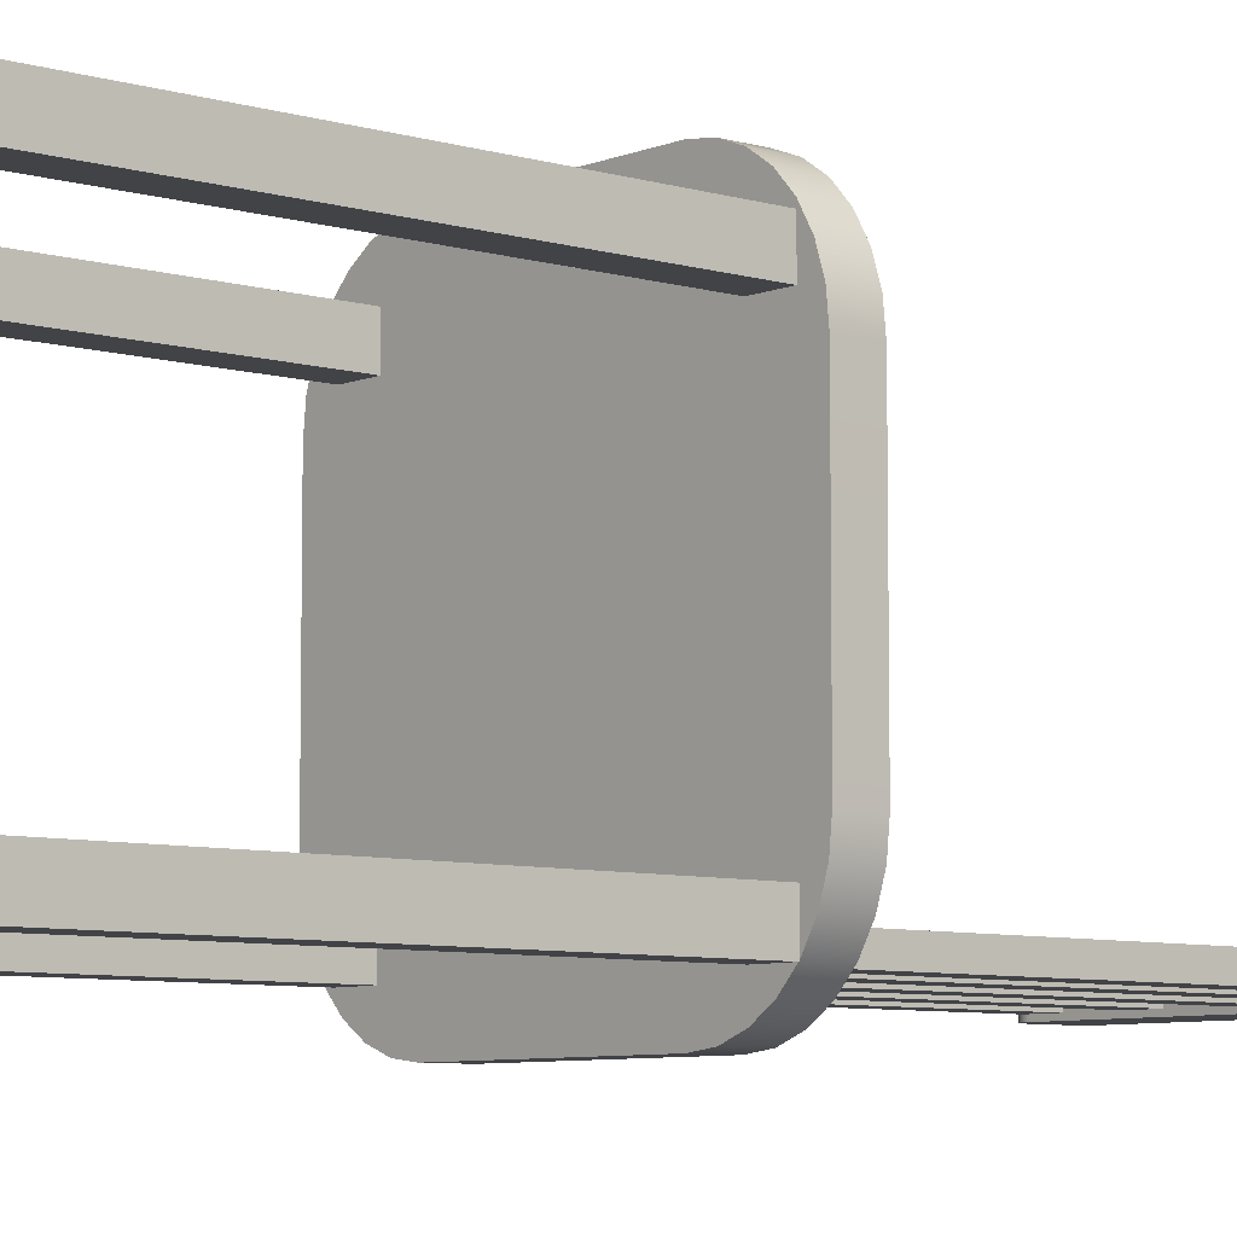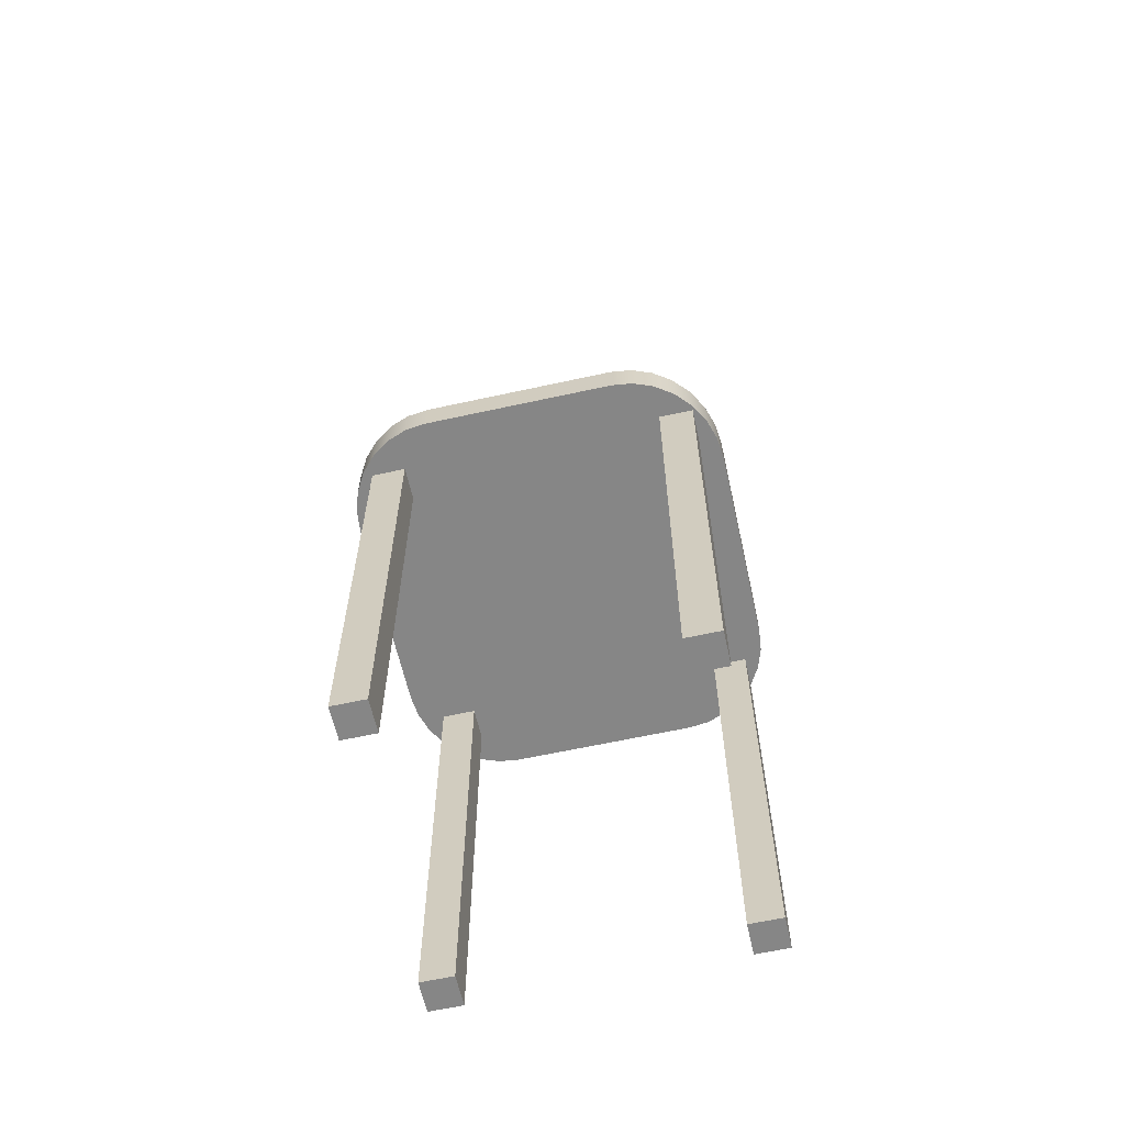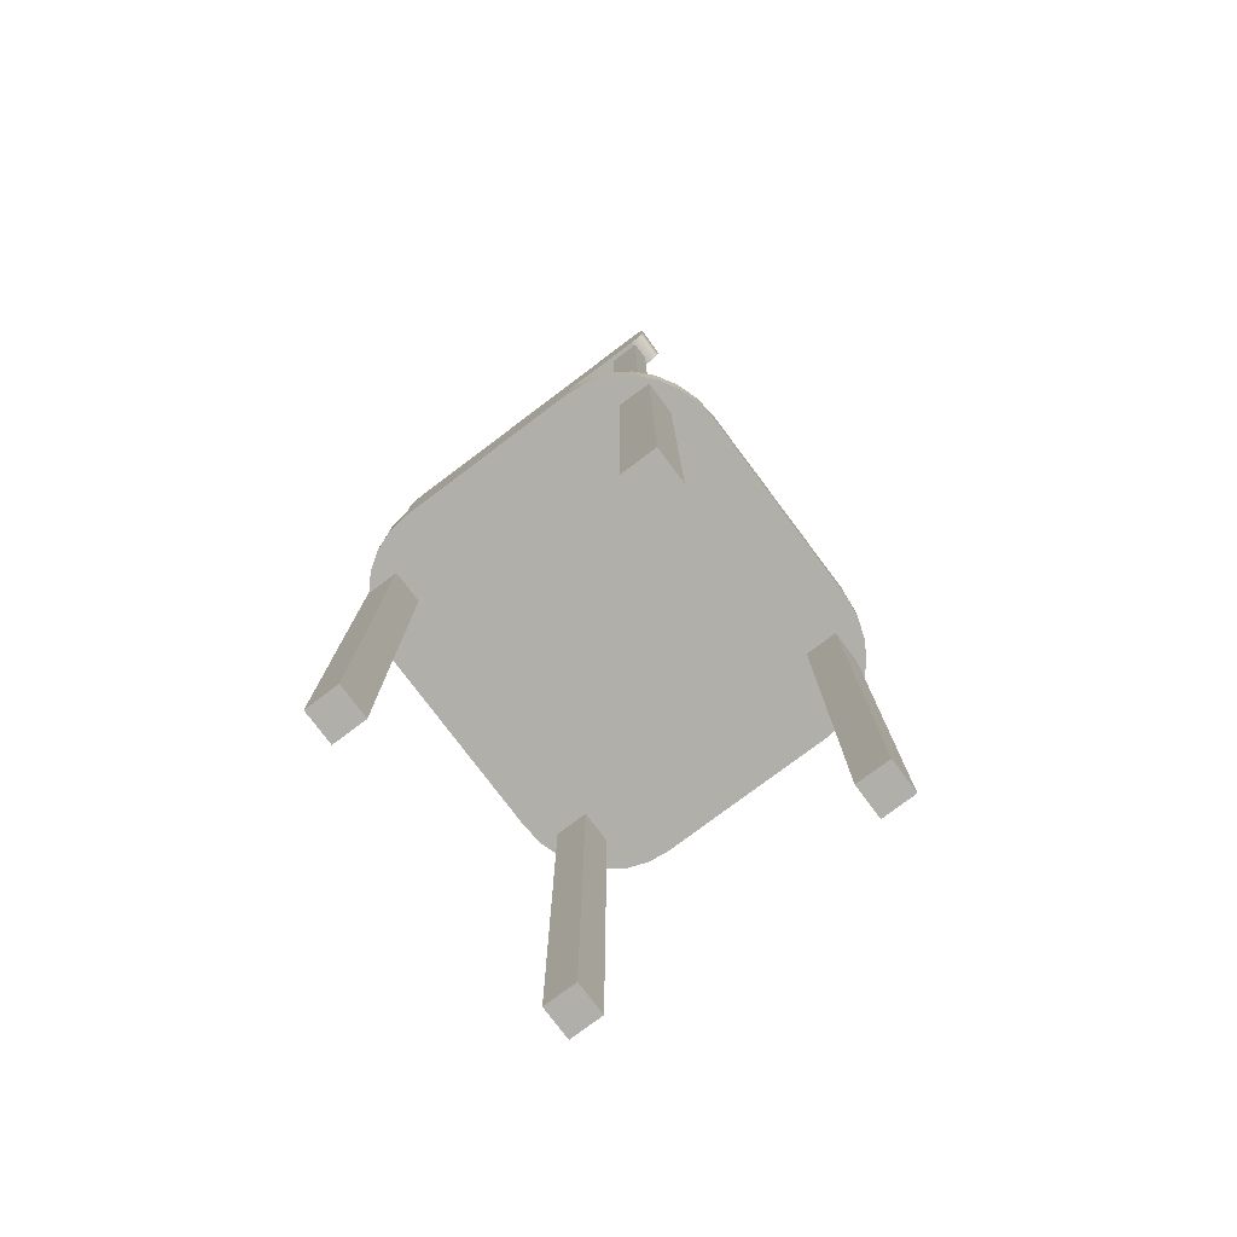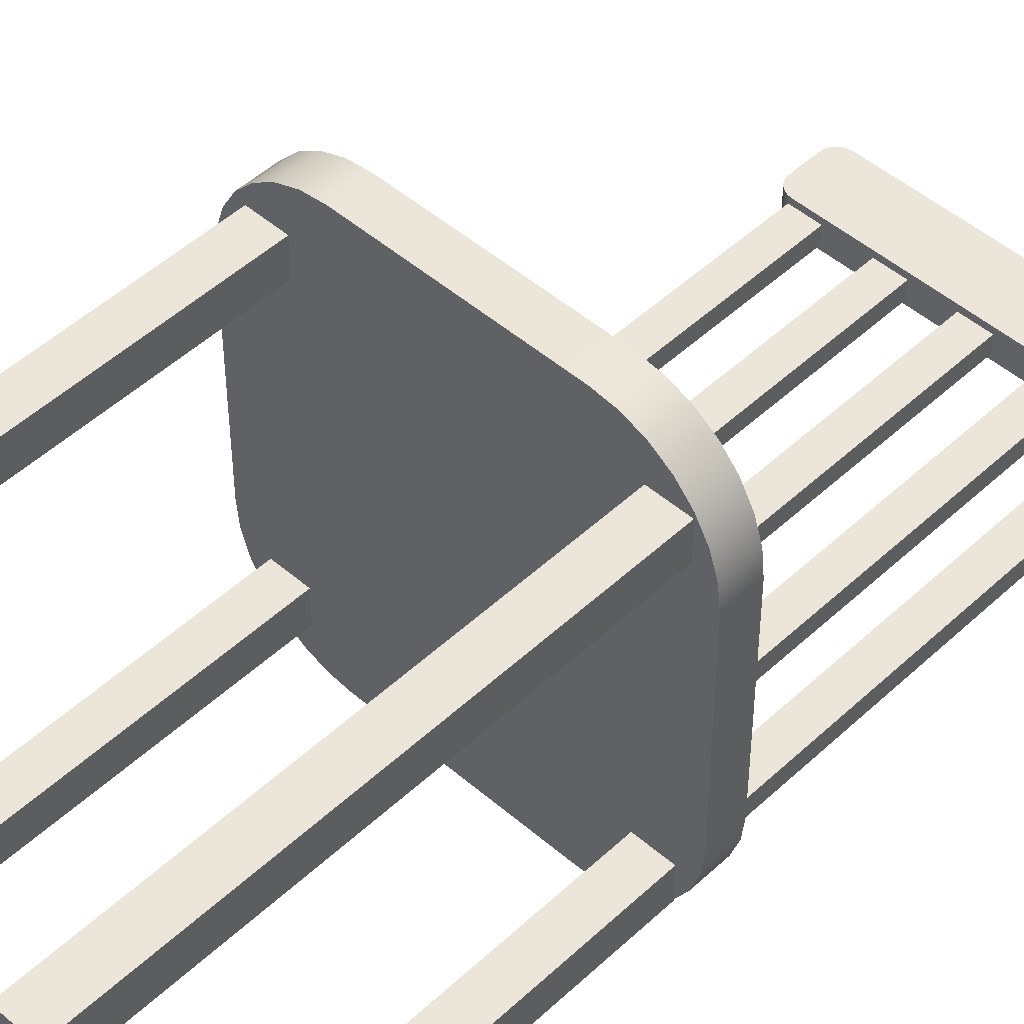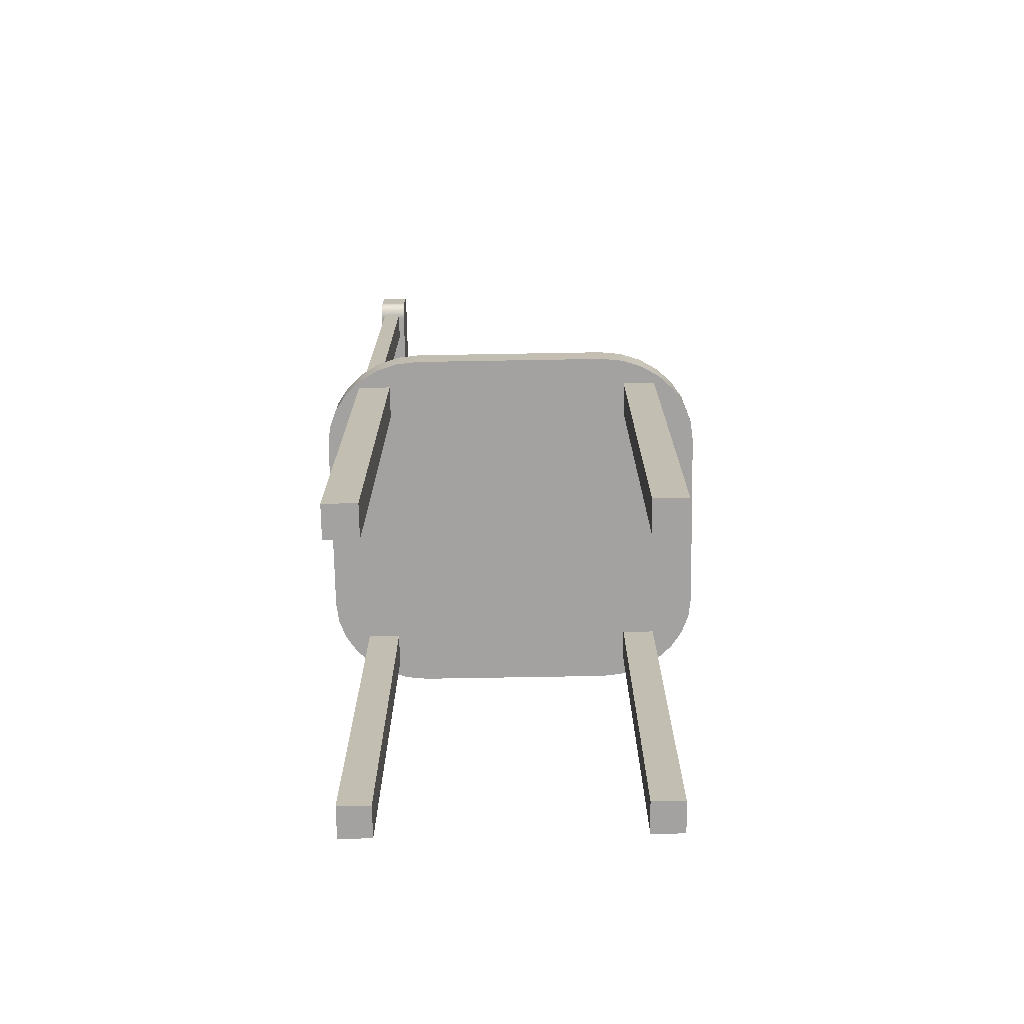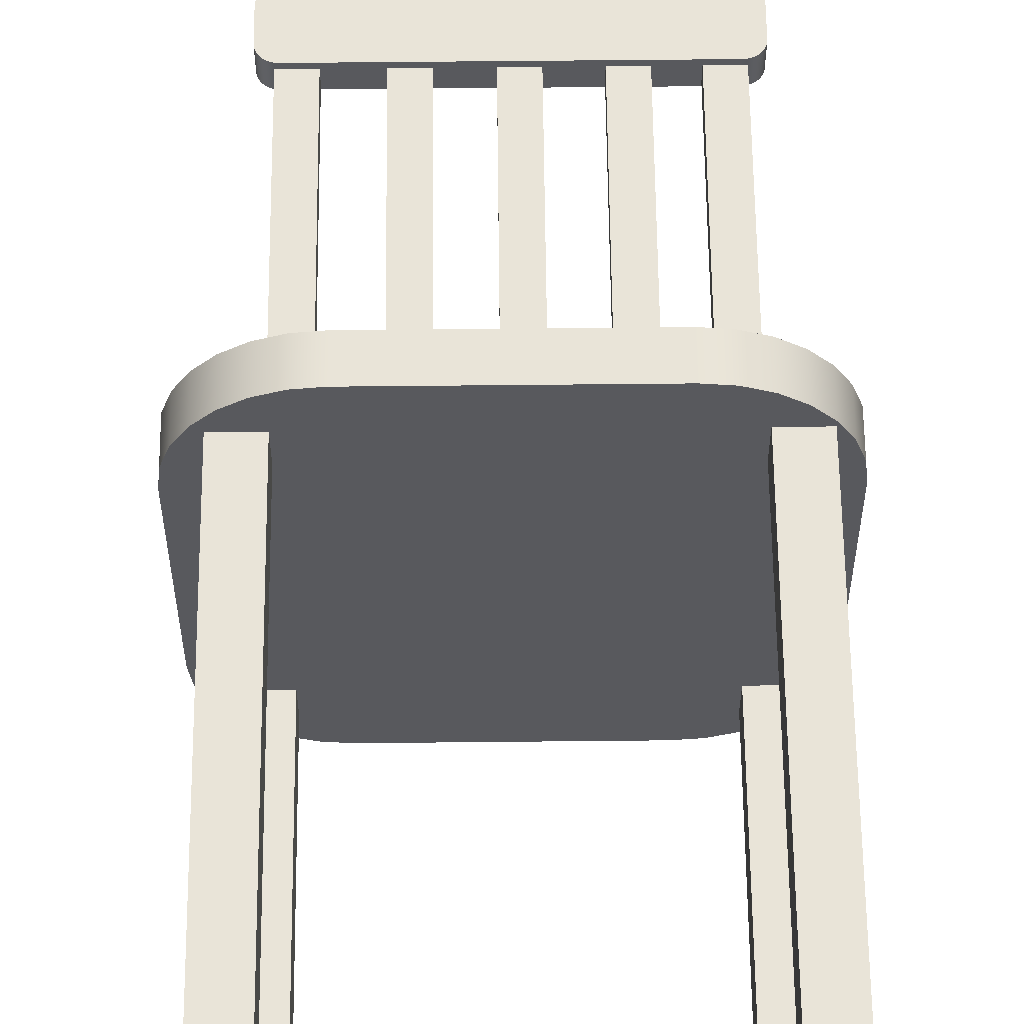
<metadata>
{"format":"obj","ext":"obj","renderer":"f3d","projection":"perspective","resolution":1024,"background":"white","views":[{"elev":-7.1,"azim":49.3,"up":"+Z"},{"elev":-62.1,"azim":12.6,"up":"+Y"},{"elev":-78.0,"azim":-143.1,"up":"+Y"},{"elev":48.4,"azim":43.9,"up":"+Z"},{"elev":-72.7,"azim":-89.0,"up":"+Y"},{"elev":60.2,"azim":-0.6,"up":"+Z"}]}
</metadata>
<code>
g default
v -1.435 3.275 0.8853
v -0.7316 3.275 1.646
v -0.888 3.275 1.627
v -1.037 3.275 1.57
v -1.17 3.275 1.48
v -1.281 3.275 1.359
v -1.365 3.275 1.215
v -1.417 3.275 1.054
v -1.435 3.528 0.8853
v -1.417 3.528 1.054
v -1.365 3.528 1.215
v -1.281 3.528 1.359
v -1.17 3.528 1.48
v -1.037 3.528 1.57
v -0.888 3.528 1.627
v -0.7316 3.528 1.646
v 1.378 3.275 0.8853
v 1.36 3.275 1.054
v 1.308 3.275 1.215
v 1.224 3.275 1.359
v 1.113 3.275 1.48
v 0.9796 3.275 1.57
v 0.8311 3.275 1.627
v 0.6746 3.275 1.646
v 1.378 3.528 0.8853
v 0.6746 3.528 1.646
v 0.8311 3.528 1.627
v 0.9796 3.528 1.57
v 1.113 3.528 1.48
v 1.224 3.528 1.359
v 1.308 3.528 1.215
v 1.36 3.528 1.054
v -0.888 3.528 -1.377
v -1.037 3.528 -1.321
v -1.17 3.528 -1.23
v -1.281 3.528 -1.11
v -1.365 3.528 -0.9657
v -1.417 3.528 -0.805
v -1.435 3.528 -0.6358
v -0.7316 3.528 -1.396
v -1.435 3.275 -0.6358
v -1.417 3.275 -0.805
v -1.365 3.275 -0.9657
v -1.281 3.275 -1.11
v -1.17 3.275 -1.23
v -1.037 3.275 -1.321
v -0.888 3.275 -1.377
v -0.7316 3.275 -1.396
v 1.36 3.528 -0.805
v 1.308 3.528 -0.9657
v 1.224 3.528 -1.11
v 1.113 3.528 -1.23
v 0.9796 3.528 -1.321
v 0.8311 3.528 -1.377
v 0.6746 3.528 -1.396
v 1.378 3.528 -0.6358
v 1.378 3.275 -0.6358
v 0.6746 3.275 -1.396
v 0.8311 3.275 -1.377
v 0.9796 3.275 -1.321
v 1.113 3.275 -1.23
v 1.224 3.275 -1.11
v 1.308 3.275 -0.9657
v 1.36 3.275 -0.805
g ChairSeat Chair
f 16 2 24 26
f 48 40 55 58
f 25 17 57 56
f 39 41 1 9
f 1 8 10 9
f 8 7 11 10
f 7 6 12 11
f 6 5 13 12
f 5 4 14 13
f 4 3 15 14
f 3 2 16 15
f 24 23 27 26
f 23 22 28 27
f 22 21 29 28
f 21 20 30 29
f 20 19 31 30
f 19 18 32 31
f 18 17 25 32
f 39 38 42 41
f 38 37 43 42
f 37 36 44 43
f 36 35 45 44
f 35 34 46 45
f 34 33 47 46
f 33 40 48 47
f 55 54 59 58
f 54 53 60 59
f 53 52 61 60
f 52 51 62 61
f 51 50 63 62
f 50 49 64 63
f 49 56 57 64
f 49 50 51 52 53 54 55 40 33 34 35 36 37 38 39 9 10 11 12 13 14 15 16 26 27 28 29 30 31 32 25 56
f 57 17 18 19 20 21 22 23 24 2 3 4 5 6 7 8 1 41 42 43 44 45 46 47 48 58 59 60 61 62 63 64
g default
v -1.137 7.175 -0.9439
v -1.153 7.173 -0.9439
v -1.168 7.168 -0.9439
v -1.183 7.161 -0.9439
v -1.197 7.152 -0.9439
v -1.209 7.142 -0.9439
v -1.22 7.131 -0.9439
v -1.229 7.118 -0.9439
v -1.236 7.105 -0.9439
v -1.241 7.09 -0.9439
v -1.245 7.075 -0.9439
v -1.246 7.06 -0.9439
v -1.12 7.176 -0.9439
v -1.246 7.06 -1.162
v -1.245 7.075 -1.162
v -1.241 7.09 -1.162
v -1.236 7.105 -1.162
v -1.229 7.118 -1.162
v -1.22 7.131 -1.162
v -1.209 7.142 -1.162
v -1.197 7.152 -1.162
v -1.183 7.161 -1.162
v -1.168 7.168 -1.162
v -1.153 7.173 -1.162
v -1.137 7.175 -1.162
v -1.12 7.176 -1.162
v 1.241 7.075 -0.9439
v 1.238 7.09 -0.9439
v 1.233 7.105 -0.9439
v 1.225 7.118 -0.9439
v 1.216 7.131 -0.9439
v 1.205 7.142 -0.9439
v 1.193 7.152 -0.9439
v 1.179 7.161 -0.9439
v 1.165 7.168 -0.9439
v 1.149 7.173 -0.9439
v 1.133 7.175 -0.9439
v 1.117 7.176 -0.9439
v 1.242 7.06 -0.9439
v 1.242 7.06 -1.162
v 1.117 7.176 -1.162
v 1.133 7.175 -1.162
v 1.149 7.173 -1.162
v 1.165 7.168 -1.162
v 1.179 7.161 -1.162
v 1.193 7.152 -1.162
v 1.205 7.142 -1.162
v 1.216 7.131 -1.162
v 1.225 7.118 -1.162
v 1.233 7.105 -1.162
v 1.238 7.09 -1.162
v 1.241 7.075 -1.162
v -1.245 6.812 -0.9439
v -1.241 6.797 -0.9439
v -1.236 6.783 -0.9439
v -1.229 6.769 -0.9439
v -1.22 6.756 -0.9439
v -1.209 6.745 -0.9439
v -1.197 6.735 -0.9439
v -1.183 6.726 -0.9439
v -1.168 6.72 -0.9439
v -1.153 6.715 -0.9439
v -1.137 6.712 -0.9439
v -1.12 6.711 -0.9439
v -1.246 6.827 -0.9439
v -1.137 6.712 -1.162
v -1.153 6.715 -1.162
v -1.168 6.72 -1.162
v -1.183 6.726 -1.162
v -1.197 6.735 -1.162
v -1.209 6.745 -1.162
v -1.22 6.756 -1.162
v -1.229 6.769 -1.162
v -1.236 6.783 -1.162
v -1.241 6.797 -1.162
v -1.245 6.812 -1.162
v -1.246 6.827 -1.162
v -1.12 6.711 -1.162
v 1.133 6.712 -0.9439
v 1.149 6.715 -0.9439
v 1.165 6.72 -0.9439
v 1.179 6.726 -0.9439
v 1.193 6.735 -0.9439
v 1.205 6.745 -0.9439
v 1.216 6.756 -0.9439
v 1.225 6.769 -0.9439
v 1.233 6.783 -0.9439
v 1.238 6.797 -0.9439
v 1.241 6.812 -0.9439
v 1.242 6.827 -0.9439
v 1.117 6.711 -0.9439
v 1.241 6.812 -1.162
v 1.238 6.797 -1.162
v 1.233 6.783 -1.162
v 1.225 6.769 -1.162
v 1.216 6.756 -1.162
v 1.205 6.745 -1.162
v 1.193 6.735 -1.162
v 1.179 6.726 -1.162
v 1.165 6.72 -1.162
v 1.149 6.715 -1.162
v 1.133 6.712 -1.162
v 1.117 6.711 -1.162
v 1.242 6.827 -1.162
g Chair ChairTop
f 90 77 102 105
f 128 142 167 155
f 154 168 104 103
f 141 129 76 78
f 76 75 79 78
f 75 74 80 79
f 74 73 81 80
f 73 72 82 81
f 72 71 83 82
f 71 70 84 83
f 70 69 85 84
f 69 68 86 85
f 68 67 87 86
f 67 66 88 87
f 66 65 89 88
f 65 77 90 89
f 102 101 106 105
f 101 100 107 106
f 100 99 108 107
f 99 98 109 108
f 98 97 110 109
f 97 96 111 110
f 96 95 112 111
f 95 94 113 112
f 94 93 114 113
f 93 92 115 114
f 92 91 116 115
f 91 103 104 116
f 128 127 130 142
f 127 126 131 130
f 126 125 132 131
f 125 124 133 132
f 124 123 134 133
f 123 122 135 134
f 122 121 136 135
f 121 120 137 136
f 120 119 138 137
f 119 118 139 138
f 118 117 140 139
f 117 129 141 140
f 154 153 156 168
f 153 152 157 156
f 152 151 158 157
f 151 150 159 158
f 150 149 160 159
f 149 148 161 160
f 148 147 162 161
f 147 146 163 162
f 146 145 164 163
f 145 144 165 164
f 144 143 166 165
f 143 155 167 166
f 143 144 145 146 147 148 149 150 151 152 153 154 103 91 92 93 94 95 96 97 98 99 100 101 102 77 65 66 67 68 69 70 71 72 73 74 75 76 129 117 118 119 120 121 122 123 124 125 126 127 128 155
f 156 157 158 159 160 161 162 163 164 165 166 167 142 130 131 132 133 134 135 136 137 138 139 140 141 78 79 80 81 82 83 84 85 86 87 88 89 90 105 106 107 108 109 110 111 112 113 114 115 116 104 168
g default
v 0.9724 0.004662 -0.8668
v 1.224 0.004662 -0.8668
v 0.9724 3.275 -0.8668
v 1.224 3.275 -0.8668
v 0.9724 3.275 -1.119
v 1.224 3.275 -1.119
v 0.9724 0.004662 -1.119
v 1.224 0.004662 -1.119
g Chair Leg4 ChairLegs
f 169 170 172 171
f 171 172 174 173
f 173 174 176 175
f 175 176 170 169
f 170 176 174 172
f 175 169 171 173
g default
v -1.224 0.004662 1.32
v -0.9722 0.004662 1.32
v -1.224 3.275 1.32
v -0.9722 3.275 1.32
v -1.224 3.275 1.068
v -0.9722 3.275 1.068
v -1.224 0.004662 1.068
v -0.9722 0.004662 1.068
g Chair ChairLegs Leg2
f 177 178 180 179
f 179 180 182 181
f 181 182 184 183
f 183 184 178 177
f 178 184 182 180
f 183 177 179 181
g default
v 0.9724 0.004662 1.32
v 1.224 0.004662 1.32
v 0.9724 3.275 1.32
v 1.224 3.275 1.32
v 0.9724 3.275 1.068
v 1.224 3.275 1.068
v 0.9724 0.004662 1.068
v 1.224 0.004662 1.068
g Chair ChairLegs Leg3
f 185 186 188 187
f 187 188 190 189
f 189 190 192 191
f 191 192 186 185
f 186 192 190 188
f 191 185 187 189
g default
v -1.224 0.004662 -0.8668
v -0.9722 0.004662 -0.8668
v -1.224 3.275 -0.8668
v -0.9722 3.275 -0.8668
v -1.224 3.275 -1.119
v -0.9722 3.275 -1.119
v -1.224 0.004662 -1.119
v -0.9722 0.004662 -1.119
g Chair ChairLegs Leg1
f 193 194 196 195
f 195 196 198 197
f 197 198 200 199
f 199 200 194 193
f 194 200 198 196
f 199 193 195 197
g default
v -1.146 3.531 -0.9927
v -0.9261 3.531 -0.9927
v -1.146 6.711 -0.9927
v -0.9261 6.711 -0.9927
v -1.146 6.711 -1.13
v -0.9261 6.711 -1.13
v -1.146 3.531 -1.13
v -0.9261 3.531 -1.13
g Chair Rim4 ChairRims
f 201 202 204 203
f 203 204 206 205
f 205 206 208 207
f 207 208 202 201
f 202 208 206 204
f 207 201 203 205
g default
v 0.4572 3.531 -0.9927
v 0.677 3.531 -0.9927
v 0.4572 6.711 -0.9927
v 0.677 6.711 -0.9927
v 0.4572 6.711 -1.13
v 0.677 6.711 -1.13
v 0.4572 3.531 -1.13
v 0.677 3.531 -1.13
g Chair ChairRims Rim1
f 209 210 212 211
f 211 212 214 213
f 213 214 216 215
f 215 216 210 209
f 210 216 214 212
f 215 209 211 213
g default
v -0.5985 3.531 -0.9927
v -0.3788 3.531 -0.9927
v -0.5985 6.711 -0.9927
v -0.3788 6.711 -0.9927
v -0.5985 6.711 -1.13
v -0.3788 6.711 -1.13
v -0.5985 3.531 -1.13
v -0.3788 3.531 -1.13
g Chair ChairRims Rim5
f 217 218 220 219
f 219 220 222 221
f 221 222 224 223
f 223 224 218 217
f 218 224 222 220
f 223 217 219 221
g default
v -0.06854 3.531 -0.9927
v 0.1512 3.531 -0.9927
v -0.06854 6.711 -0.9927
v 0.1512 6.711 -0.9927
v -0.06854 6.711 -1.13
v 0.1512 6.711 -1.13
v -0.06854 3.531 -1.13
v 0.1512 3.531 -1.13
g Chair ChairRims Rim3
f 225 226 228 227
f 227 228 230 229
f 229 230 232 231
f 231 232 226 225
f 226 232 230 228
f 231 225 227 229
g default
v 0.9262 3.531 -0.9927
v 1.146 3.531 -0.9927
v 0.9262 6.711 -0.9927
v 1.146 6.711 -0.9927
v 0.9262 6.711 -1.13
v 1.146 6.711 -1.13
v 0.9262 3.531 -1.13
v 1.146 3.531 -1.13
g Chair ChairRims Rim2
f 233 234 236 235
f 235 236 238 237
f 237 238 240 239
f 239 240 234 233
f 234 240 238 236
f 239 233 235 237

</code>
